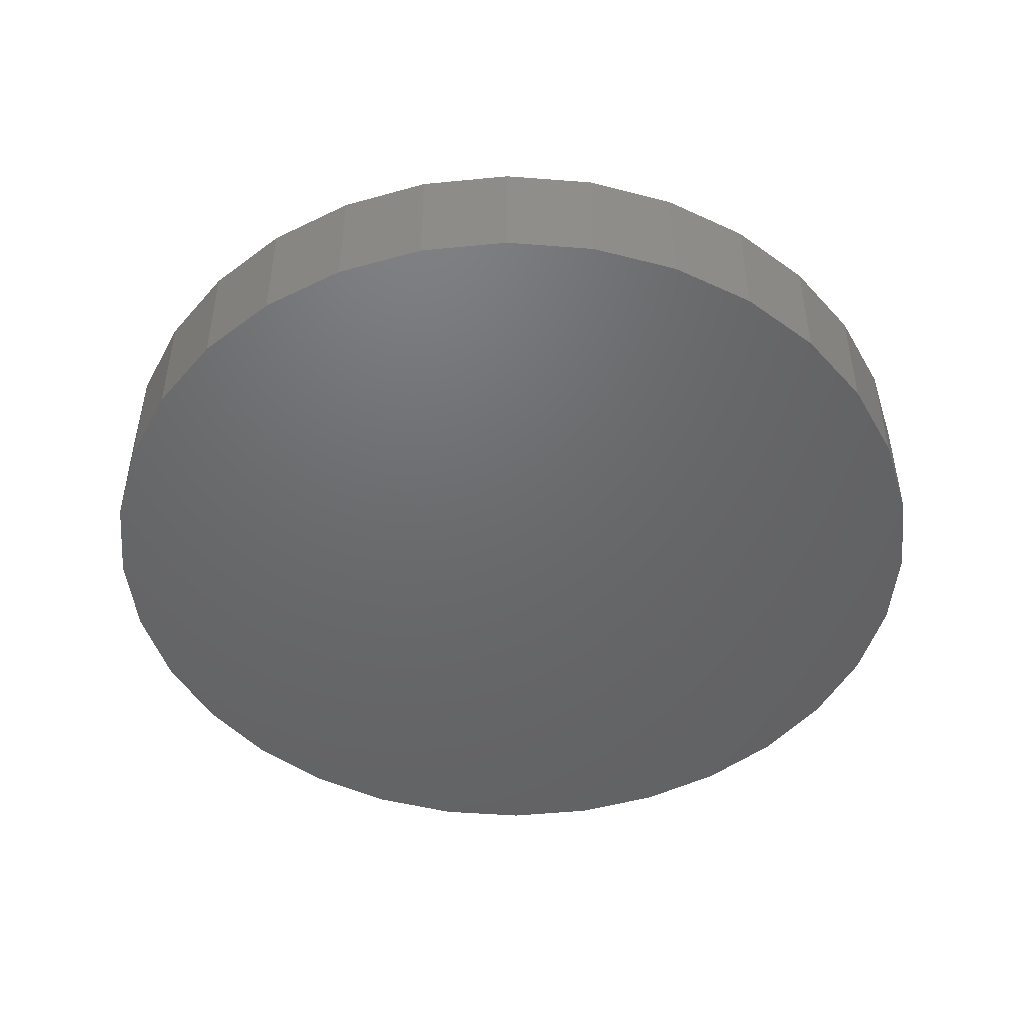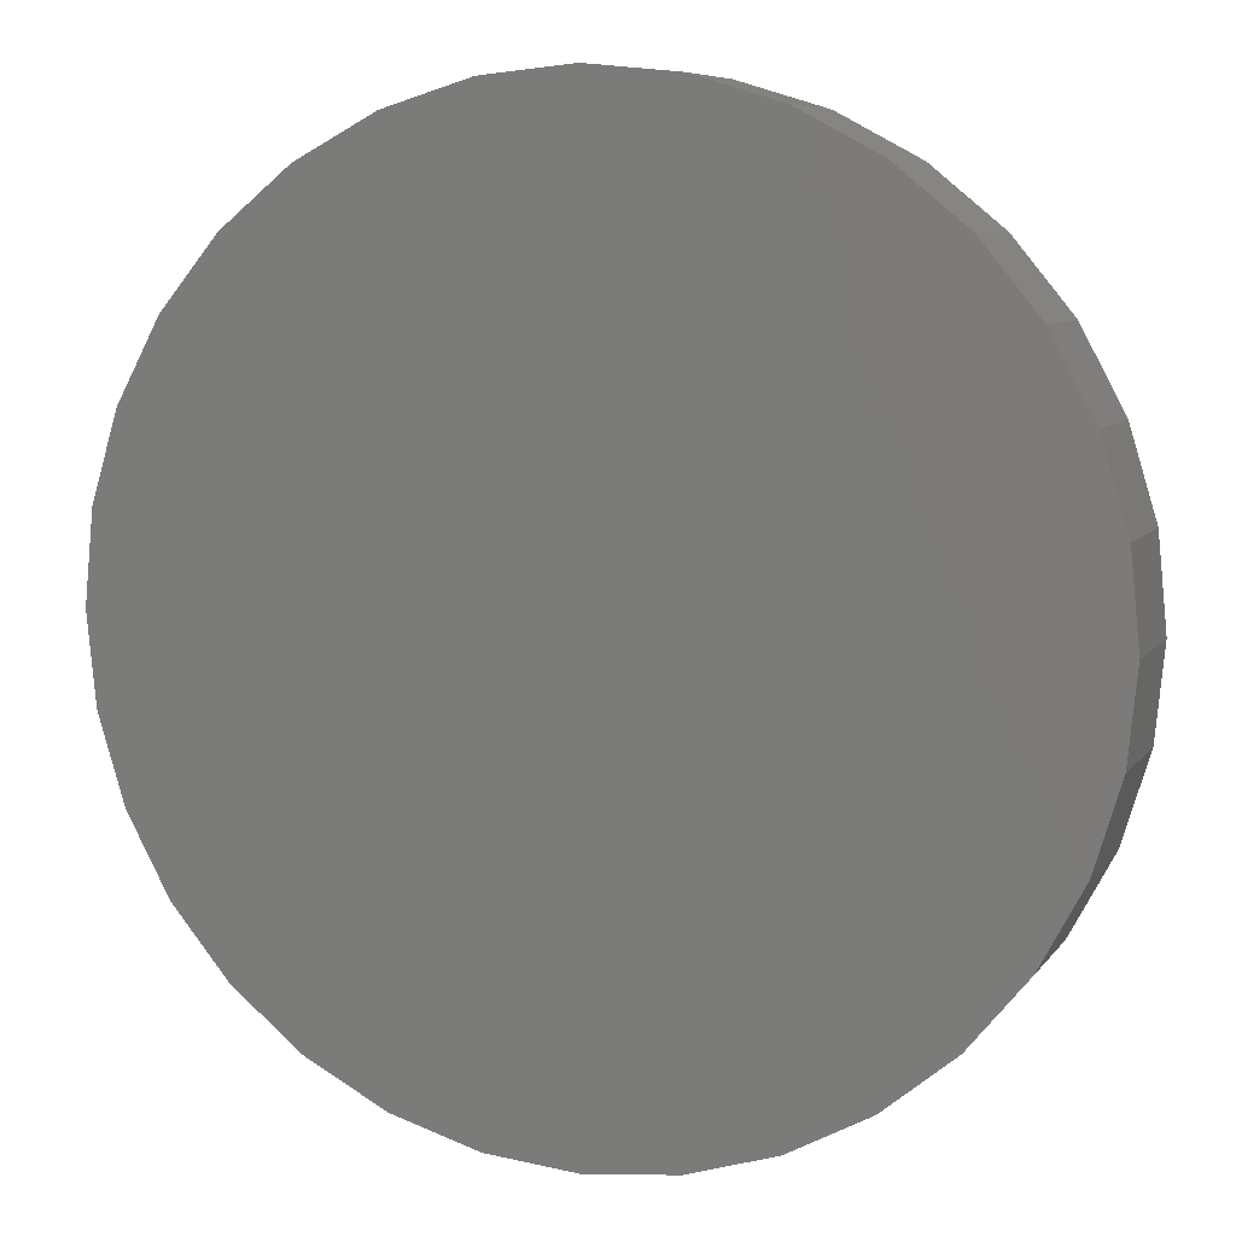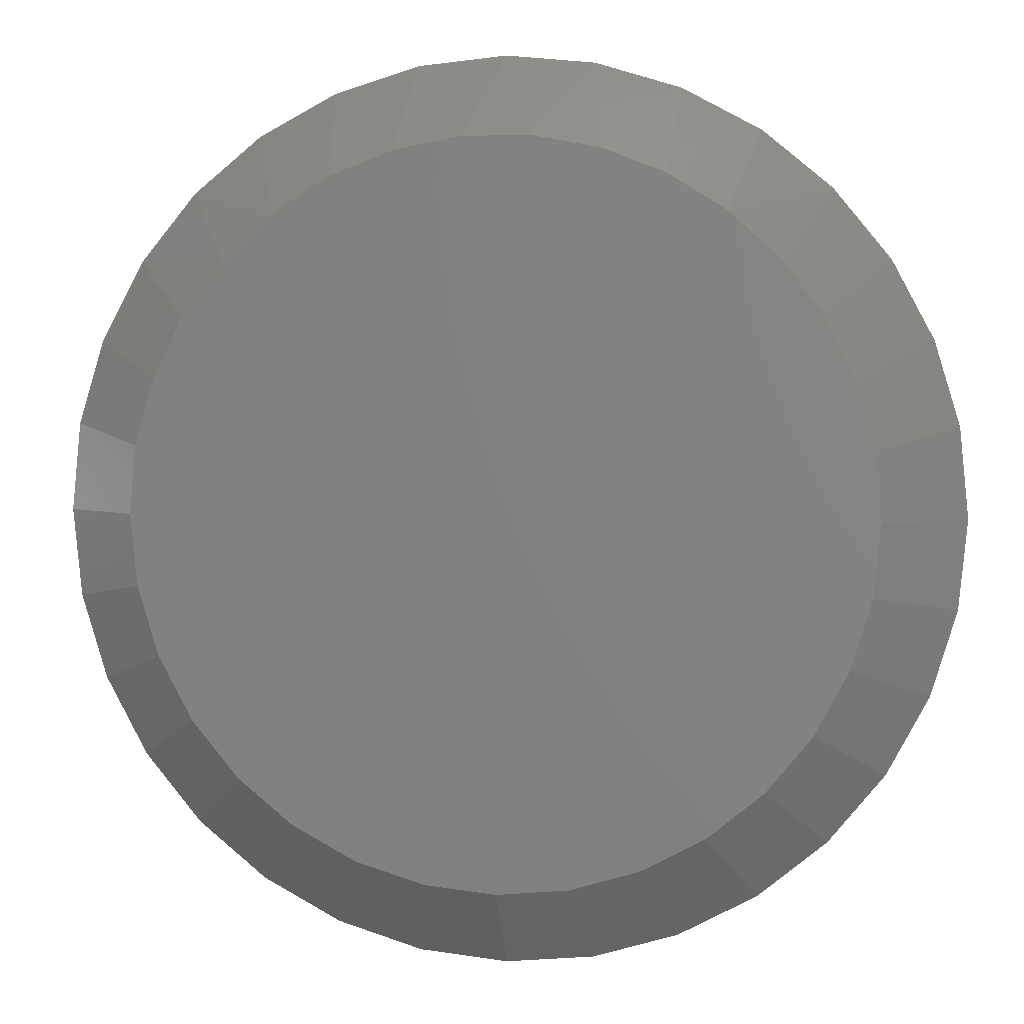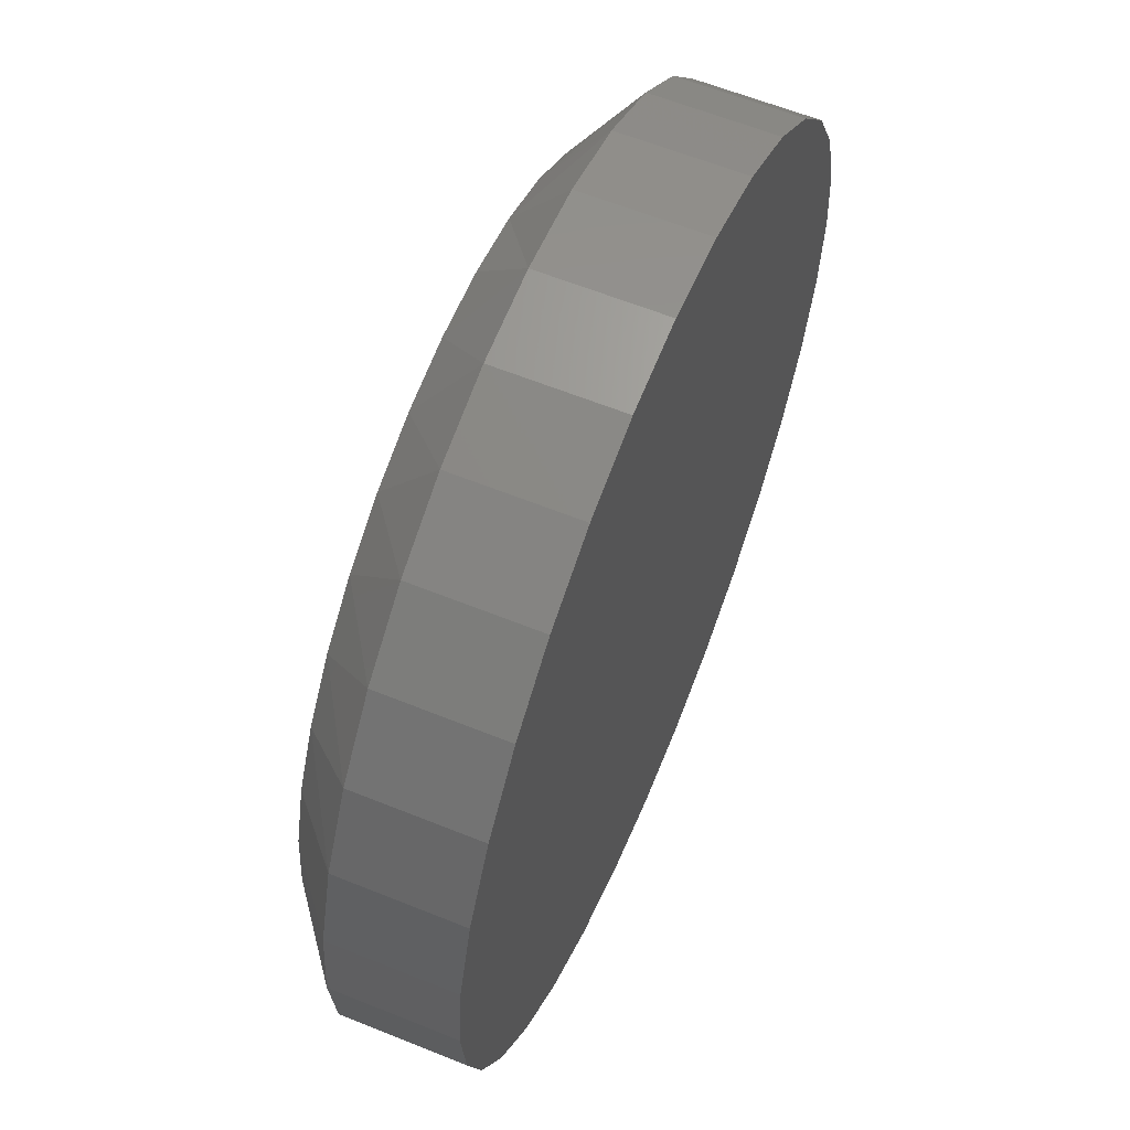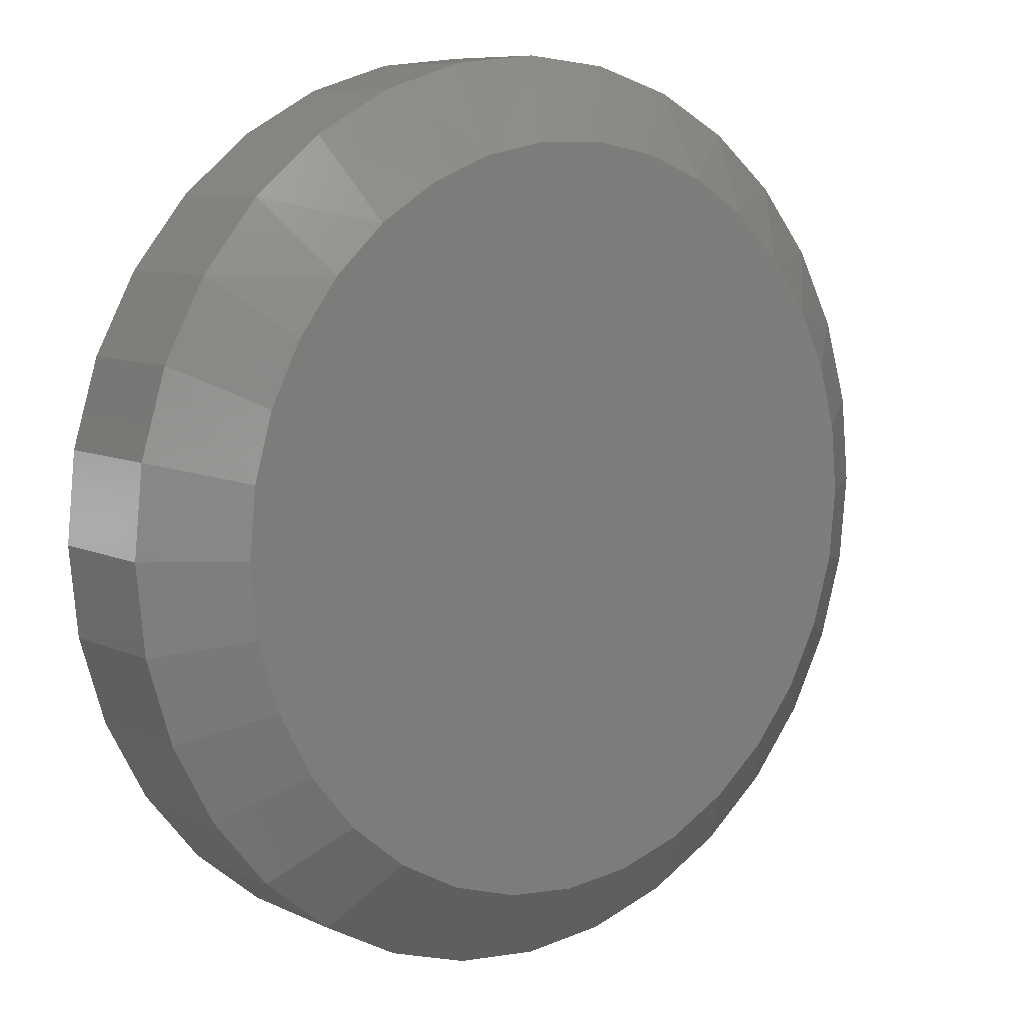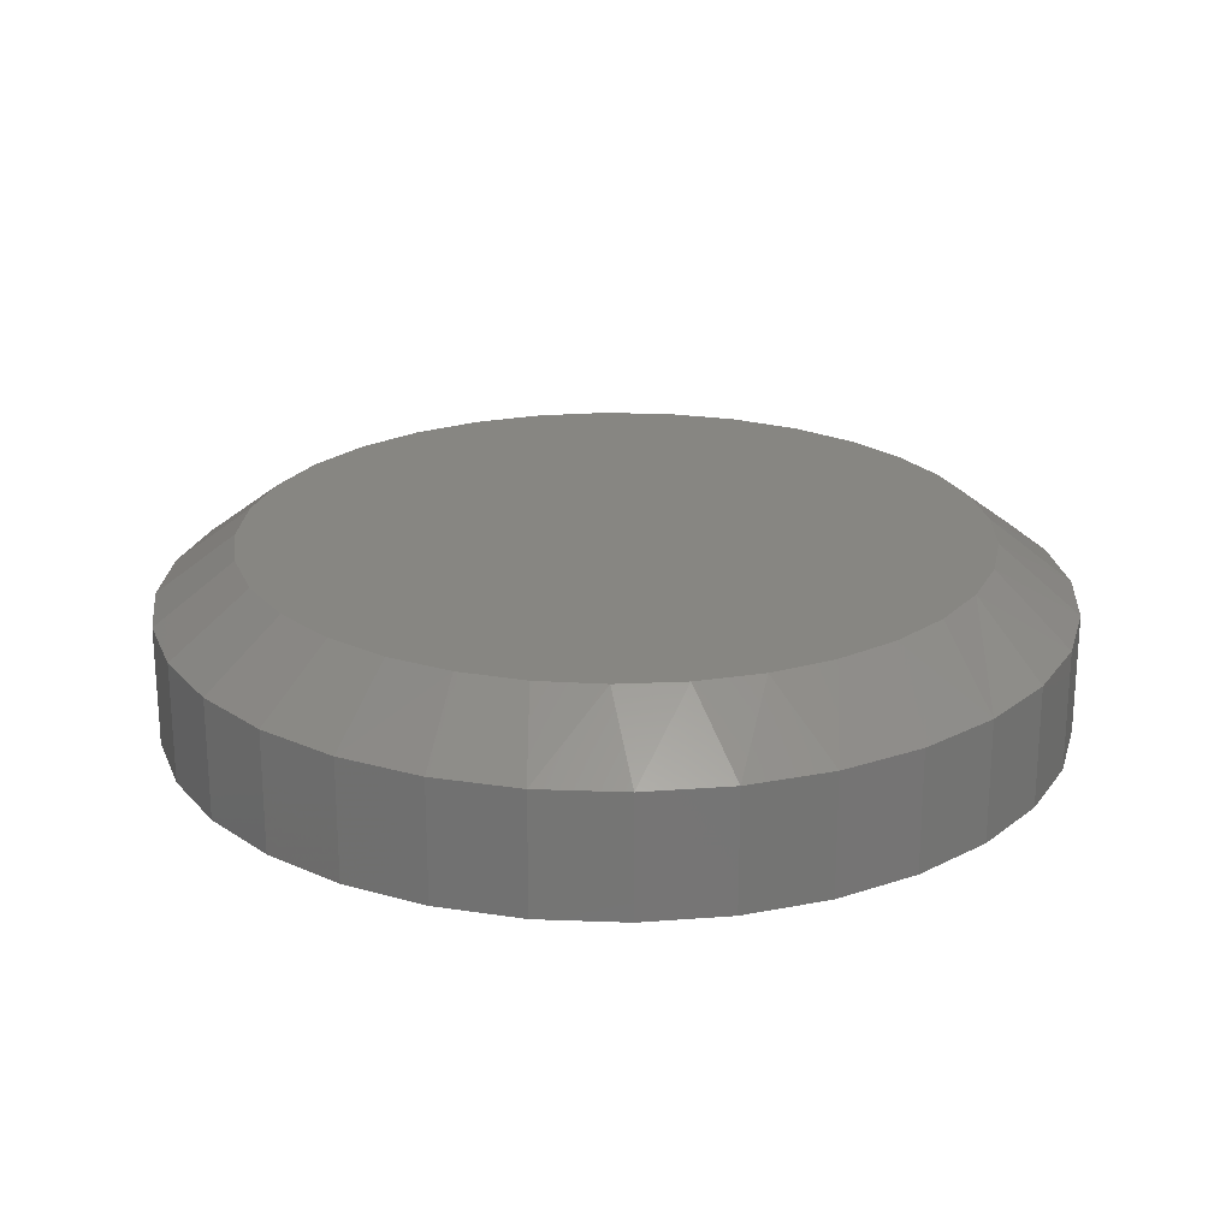
<metadata>
{"format":"stl","ext":"stl","renderer":"f3d","projection":"perspective","resolution":1024,"background":"white","views":[{"elev":-47.8,"azim":101.9,"up":"+Y"},{"elev":7.5,"azim":19.8,"up":"+Z"},{"elev":3.9,"azim":-170.2,"up":"+Z"},{"elev":61.1,"azim":-67.6,"up":"+Z"},{"elev":8.4,"azim":141.3,"up":"+Z"},{"elev":22.5,"azim":-46.9,"up":"+Y"}]}
</metadata>
<code>
# stl→obj: 97 verts, 190 faces
v -0.6153 2.351e-17 0.09012
v -0.5895 2.668e-17 0.09495
v -0.5632 2.96e-17 0.09495
v -0.5373 3.217e-17 0.09012
v -0.6398 2.02e-17 0.08063
v -0.5128 3.429e-17 0.08063
v -0.5485 1.364e-17 -0.1866
v -0.6041 7.474e-18 -0.1866
v -0.5218 1.712e-17 -0.1785
v -0.5763 1.039e-17 -0.1893
v -0.6308 5.013e-18 -0.1785
v -0.6554 3.101e-18 -0.1653
v -0.4972 2.067e-17 -0.1653
v -0.677 1.811e-18 -0.1476
v -0.4756 2.417e-17 -0.1476
v -0.6947 1.193e-18 -0.126
v -0.4579 2.749e-17 -0.126
v -0.7079 1.269e-18 -0.1014
v -0.4447 3.049e-17 -0.1014
v -0.716 2.038e-18 -0.07466
v -0.4366 3.306e-17 -0.07466
v -0.7188 3.469e-18 -0.04688
v -0.4339 3.51e-17 -0.04688
v -0.7163 5.373e-18 -0.0207
v -0.4363 3.646e-17 -0.0207
v -0.7091 7.75e-18 0.004576
v -0.4435 3.724e-17 0.004578
v -0.6974 1.052e-17 0.02811
v -0.4552 3.741e-17 0.02811
v -0.6816 1.359e-17 0.04908
v -0.4711 3.696e-17 0.04908
v -0.6622 1.685e-17 0.06679
v -0.4905 3.591e-17 0.06679
v -0.4026 -0.02344 -0.04688
v -0.4026 -0.07031 -0.04688
v -0.406 -0.02344 -0.08076
v -0.406 -0.07031 -0.08076
v -0.4159 -0.02344 -0.1133
v -0.4159 -0.07031 -0.1133
v -0.4319 -0.02344 -0.1434
v -0.4319 -0.07031 -0.1434
v -0.4535 -0.02344 -0.1697
v -0.4535 -0.07031 -0.1697
v -0.4798 -0.02344 -0.1913
v -0.4798 -0.07031 -0.1913
v -0.5098 -0.02344 -0.2073
v -0.5098 -0.07031 -0.2073
v -0.5424 -0.02344 -0.2172
v -0.5424 -0.07031 -0.2172
v -0.5763 -0.02344 -0.2206
v -0.5763 -0.07031 -0.2206
v -0.6102 -0.02344 -0.2172
v -0.6102 -0.07031 -0.2172
v -0.6428 -0.02344 -0.2073
v -0.6428 -0.07031 -0.2073
v -0.6728 -0.02344 -0.1913
v -0.6728 -0.07031 -0.1913
v -0.6991 -0.02344 -0.1697
v -0.6991 -0.07031 -0.1697
v -0.7207 -0.02344 -0.1434
v -0.7207 -0.07031 -0.1434
v -0.7368 -0.02344 -0.1133
v -0.7368 -0.07031 -0.1133
v -0.7467 -0.02344 -0.08076
v -0.7467 -0.07031 -0.08076
v -0.75 -0.02344 -0.04688
v -0.75 -0.07031 -0.04688
v -0.7467 -0.02344 -0.01299
v -0.7467 -0.07031 -0.01299
v -0.7368 -0.02344 0.01959
v -0.7368 -0.07031 0.01959
v -0.7207 -0.02344 0.04962
v -0.7207 -0.07031 0.04962
v -0.6991 -0.02344 0.07594
v -0.6991 -0.07031 0.07594
v -0.6728 -0.02344 0.09754
v -0.6728 -0.07031 0.09754
v -0.6428 -0.02344 0.1136
v -0.6428 -0.07031 0.1136
v -0.6102 -0.02344 0.1235
v -0.6102 -0.07031 0.1235
v -0.5763 -0.02344 0.1268
v -0.5763 -0.07031 0.1268
v -0.5424 -0.02344 0.1235
v -0.5424 -0.07031 0.1235
v -0.5098 -0.02344 0.1136
v -0.5098 -0.07031 0.1136
v -0.4798 -0.02344 0.09754
v -0.4798 -0.07031 0.09754
v -0.4535 -0.02344 0.07594
v -0.4535 -0.07031 0.07594
v -0.4319 -0.02344 0.04962
v -0.4319 -0.07031 0.04962
v -0.4159 -0.02344 0.01959
v -0.4159 -0.07031 0.01959
v -0.406 -0.02344 -0.01299
v -0.406 -0.07031 -0.01299
f 1 2 3
f 4 1 3
f 5 1 4
f 6 5 4
f 7 8 9
f 10 8 7
f 8 11 9
f 9 11 12
f 9 12 13
f 13 12 14
f 13 14 15
f 15 14 16
f 15 16 17
f 17 16 18
f 17 18 19
f 19 18 20
f 19 20 21
f 21 20 22
f 21 22 23
f 23 22 24
f 23 24 25
f 25 24 26
f 25 26 27
f 27 26 28
f 27 28 29
f 29 28 30
f 29 30 31
f 31 30 32
f 31 32 33
f 33 32 5
f 33 5 6
f 34 35 36
f 36 35 37
f 36 37 38
f 38 37 39
f 38 39 40
f 40 39 41
f 40 41 42
f 42 41 43
f 42 43 44
f 44 43 45
f 44 45 46
f 46 45 47
f 46 47 48
f 48 47 49
f 48 49 50
f 50 49 51
f 50 51 52
f 52 51 53
f 52 53 54
f 54 53 55
f 54 55 56
f 56 55 57
f 56 57 58
f 58 57 59
f 58 59 60
f 60 59 61
f 60 61 62
f 62 61 63
f 62 63 64
f 64 63 65
f 64 65 66
f 66 65 67
f 66 67 68
f 68 67 69
f 68 69 70
f 70 69 71
f 70 71 72
f 72 71 73
f 72 73 74
f 74 73 75
f 74 75 76
f 76 75 77
f 76 77 78
f 78 77 79
f 78 79 80
f 80 79 81
f 80 81 82
f 82 81 83
f 82 83 84
f 84 83 85
f 84 85 86
f 86 85 87
f 86 87 88
f 88 87 89
f 88 89 90
f 90 89 91
f 90 91 92
f 92 91 93
f 92 93 94
f 94 93 95
f 94 95 96
f 96 95 97
f 96 97 34
f 34 97 35
f 11 54 12
f 48 10 7
f 50 8 10
f 10 48 50
f 16 60 18
f 18 60 62
f 18 62 20
f 20 62 64
f 20 64 22
f 22 64 66
f 40 17 38
f 38 17 19
f 38 19 36
f 36 19 21
f 36 21 34
f 34 21 23
f 60 16 58
f 58 16 14
f 58 14 56
f 56 14 12
f 56 12 54
f 54 11 52
f 52 11 8
f 52 8 50
f 48 7 46
f 46 7 9
f 46 9 44
f 17 40 15
f 15 40 42
f 15 42 13
f 13 42 44
f 13 44 9
f 31 90 92
f 6 86 88
f 6 88 33
f 88 90 33
f 33 90 31
f 4 82 84
f 84 86 4
f 4 86 6
f 2 80 82
f 2 82 3
f 5 76 78
f 5 78 1
f 78 80 1
f 1 80 2
f 32 74 76
f 32 76 5
f 72 74 30
f 30 74 32
f 82 4 3
f 34 23 96
f 96 23 25
f 96 25 94
f 94 25 27
f 94 27 92
f 92 27 29
f 92 29 31
f 22 66 24
f 24 66 68
f 24 68 26
f 26 68 70
f 26 70 28
f 28 70 72
f 28 72 30
f 81 85 83
f 85 81 79
f 85 79 87
f 47 53 49
f 49 53 51
f 87 79 89
f 89 79 77
f 89 77 91
f 91 77 75
f 91 75 93
f 93 75 73
f 93 73 95
f 95 73 71
f 95 71 97
f 97 71 69
f 97 69 35
f 35 69 67
f 35 67 37
f 37 67 65
f 37 65 39
f 39 65 63
f 39 63 41
f 41 63 61
f 41 61 43
f 43 61 59
f 43 59 45
f 45 59 57
f 45 57 47
f 47 57 55
f 47 55 53

</code>
